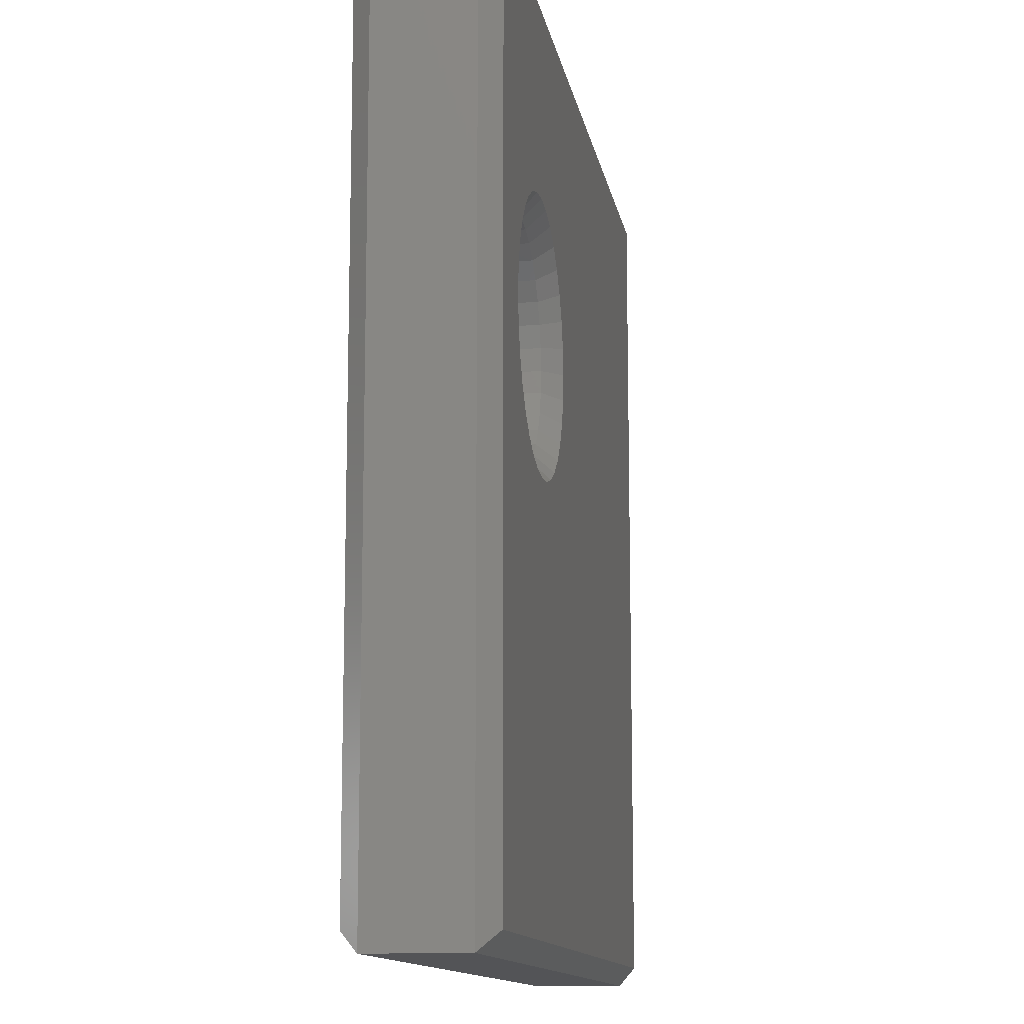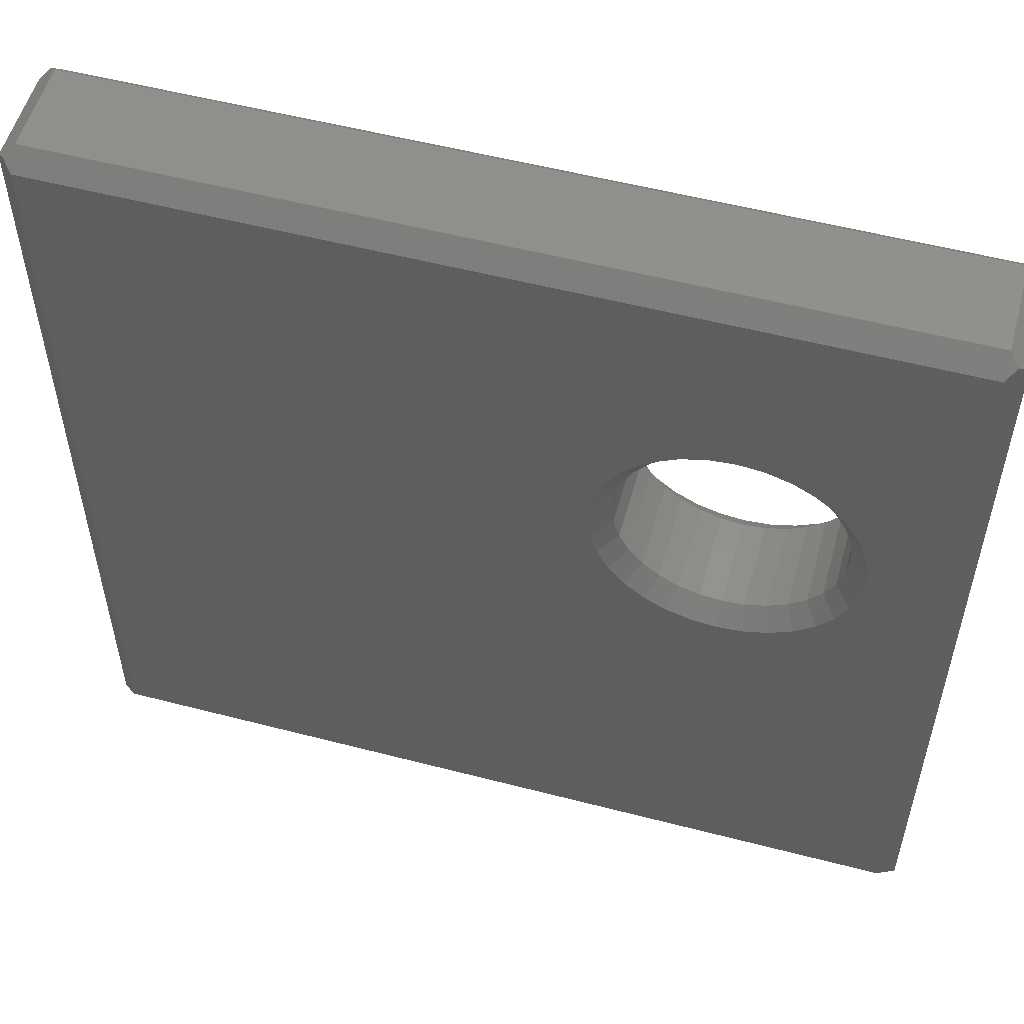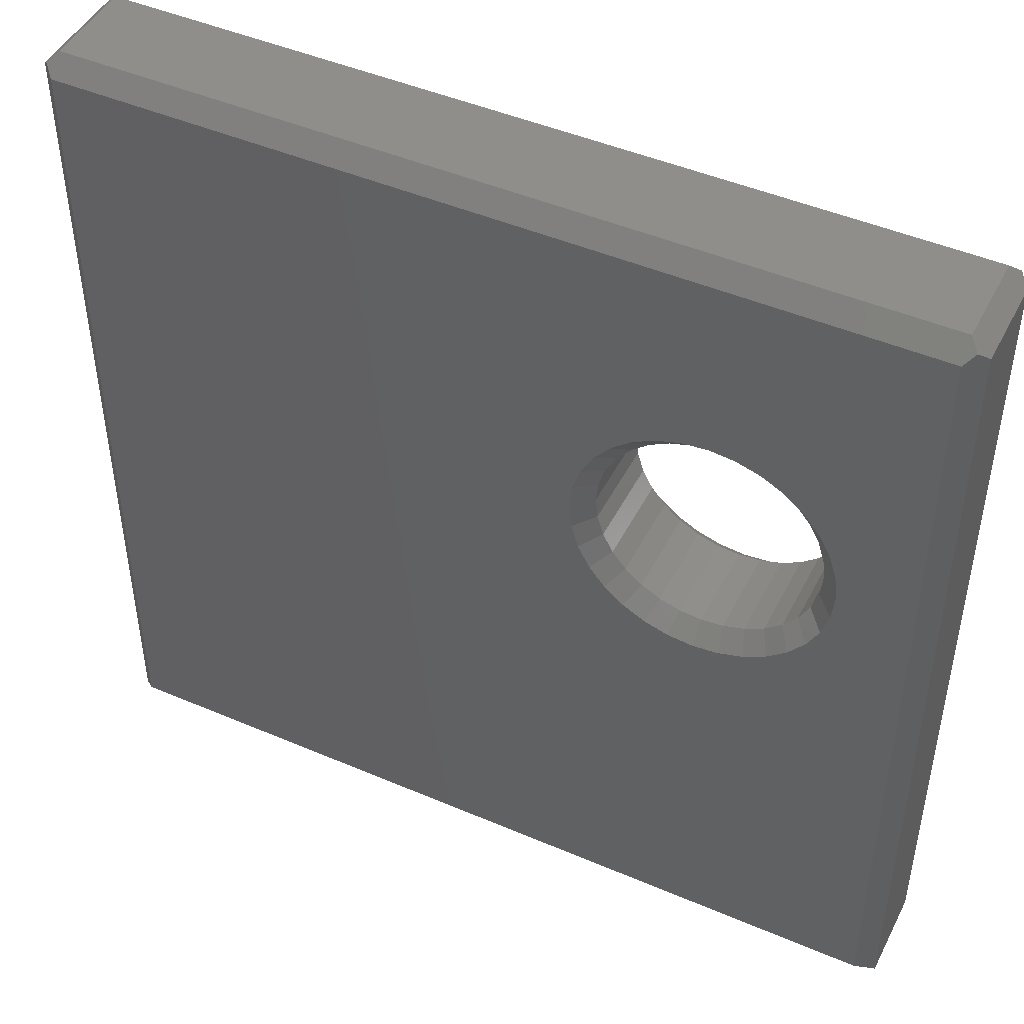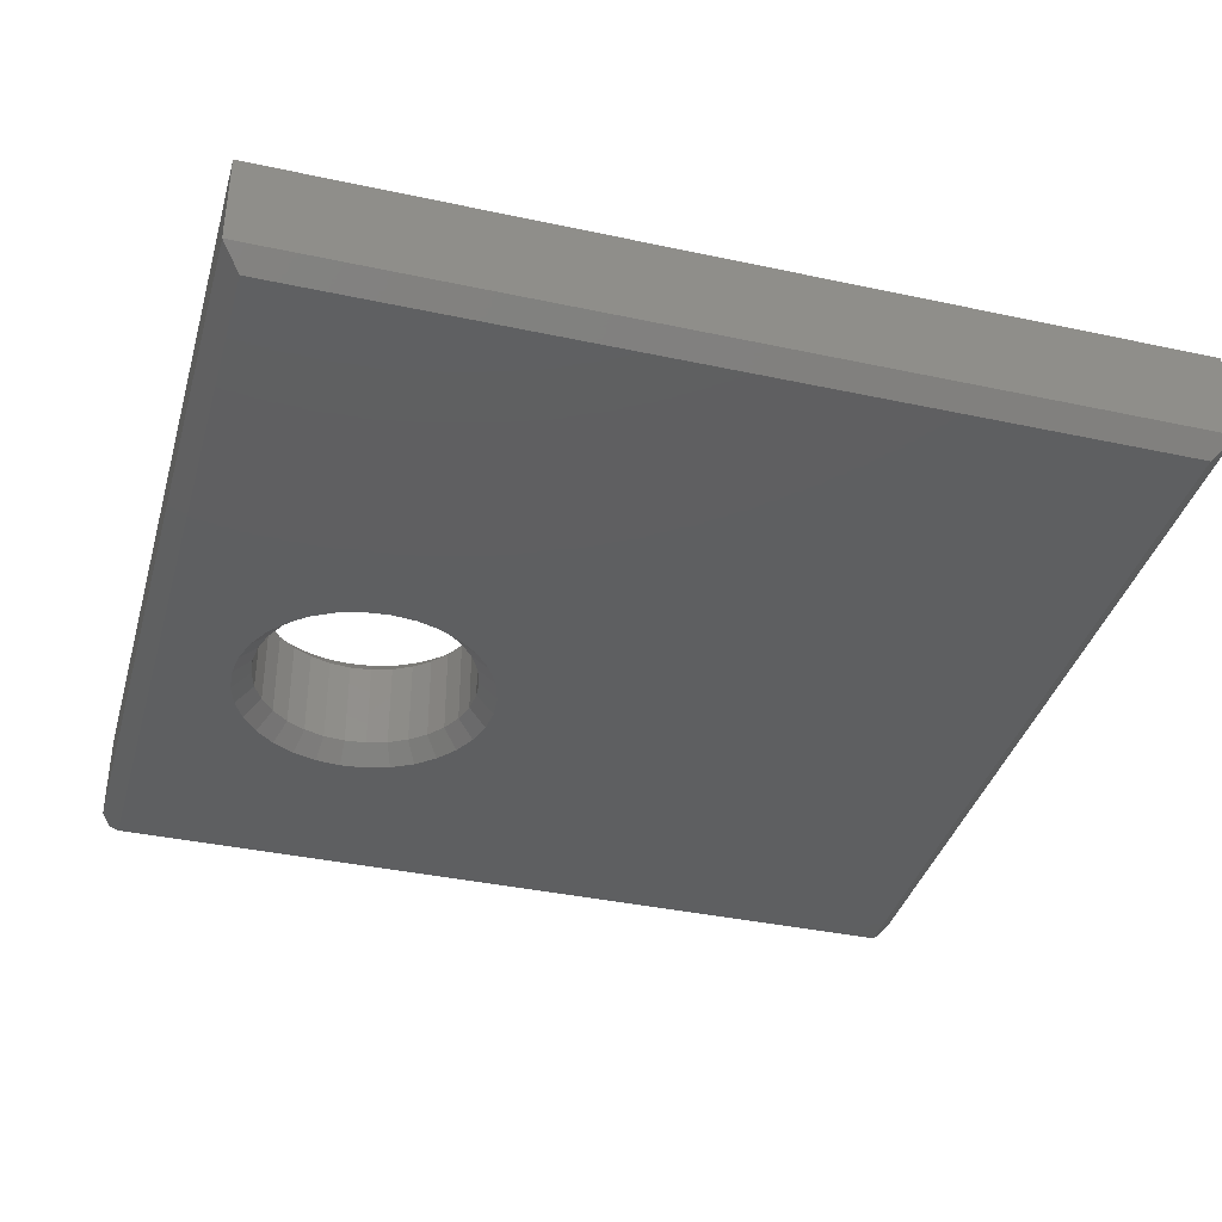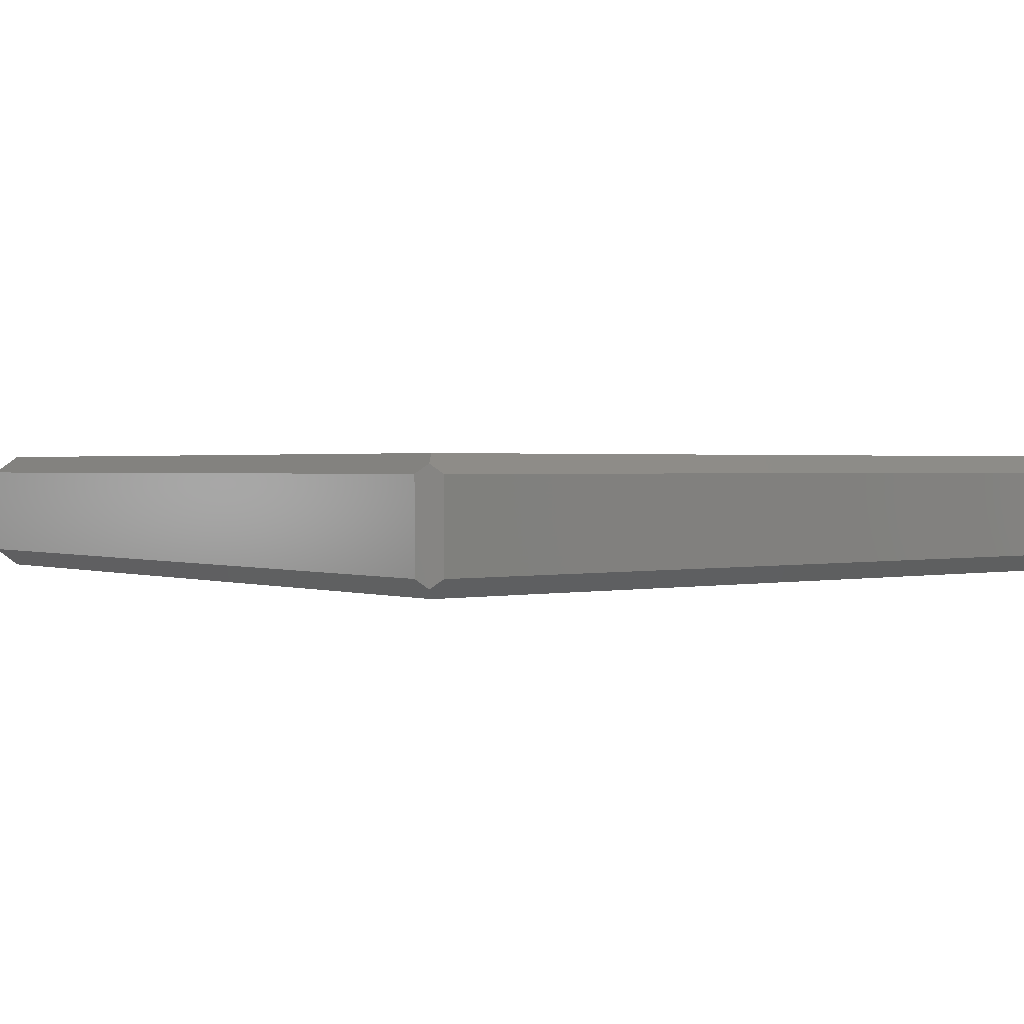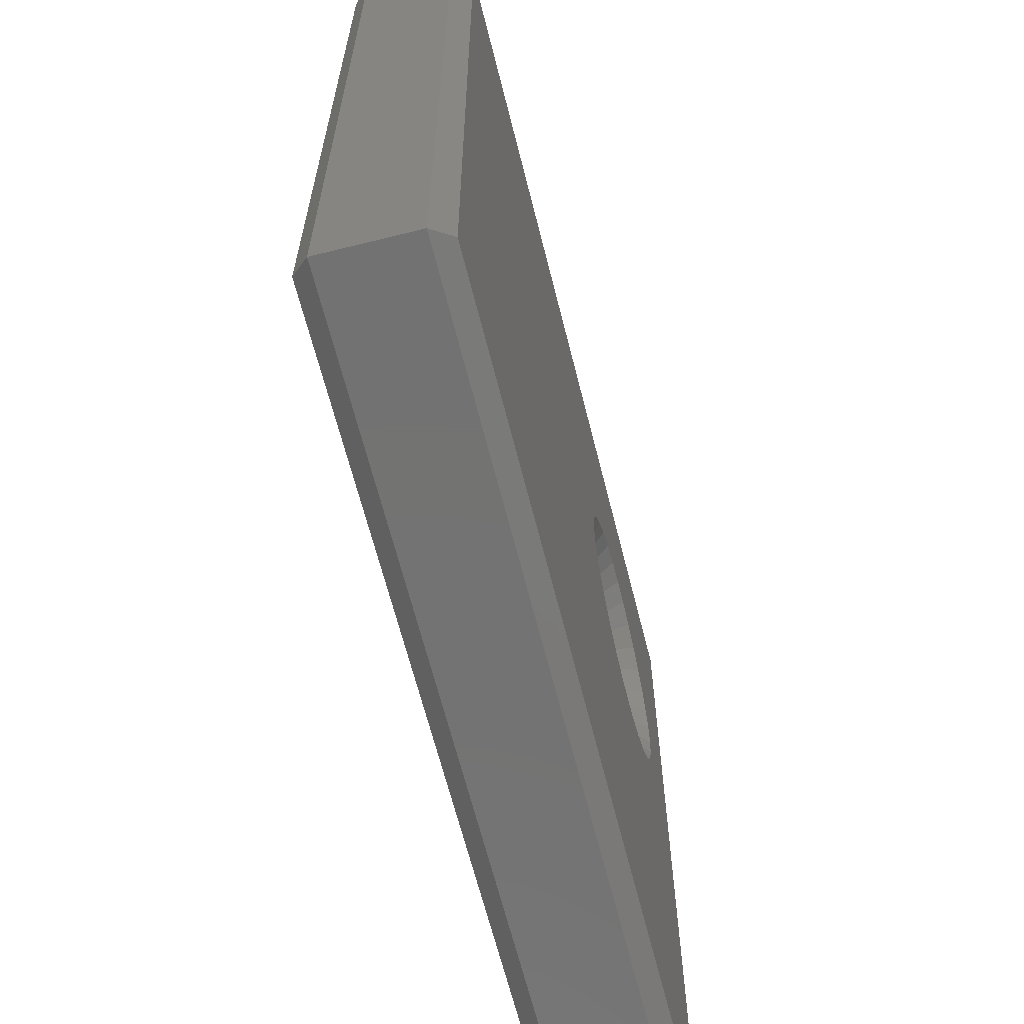
<metadata>
{"format":"stl","ext":"stl","renderer":"f3d","projection":"perspective","resolution":1024,"background":"white","views":[{"elev":-12.4,"azim":-80.4,"up":"+Y"},{"elev":54.6,"azim":-164.6,"up":"+Y"},{"elev":46.6,"azim":-154.0,"up":"+Y"},{"elev":-37.7,"azim":-15.4,"up":"+Z"},{"elev":1.2,"azim":141.8,"up":"+Z"},{"elev":-64.8,"azim":104.1,"up":"+Y"}]}
</metadata>
<code>
# stl→obj: 152 verts, 304 faces
v 0.01562 0.7344 0
v 0.7344 0.7344 0
v 0.1885 0.5791 0
v 0.167 0.577 0
v 0.1463 0.5707 0
v 0.1272 0.5605 0
v 0.1104 0.5468 0
v 0.09672 0.5301 0
v 0.08653 0.511 0
v 0.08025 0.4903 0
v 0.07812 0.4688 0
v 0.08025 0.4472 0
v 0.01562 0.01562 0
v 0.08653 0.4265 0
v 0.09672 0.4074 0
v 0.1104 0.3907 0
v 0.1272 0.377 0
v 0.1463 0.3668 0
v 0.167 0.3605 0
v 0.1885 0.3584 0
v 0.7344 0.01562 0
v 0.21 0.3605 0
v 0.2307 0.3668 0
v 0.2498 0.377 0
v 0.2665 0.3907 0
v 0.2802 0.4074 0
v 0.2904 0.4265 0
v 0.2967 0.4472 0
v 0.2988 0.4688 0
v 0.2967 0.4903 0
v 0.2904 0.511 0
v 0.2802 0.5301 0
v 0.2665 0.5468 0
v 0.2498 0.5605 0
v 0.2307 0.5707 0
v 0.21 0.577 0
v 0.1885 0.374 0.01562
v 0.207 0.3758 0.09375
v 0.207 0.3758 0.01562
v 0.2247 0.3812 0.09375
v 0.2247 0.3812 0.01562
v 0.2411 0.39 0.09375
v 0.2411 0.39 0.01562
v 0.2555 0.4018 0.09375
v 0.2555 0.4018 0.01562
v 0.2673 0.4161 0.09375
v 0.2673 0.4161 0.01562
v 0.276 0.4325 0.09375
v 0.276 0.4325 0.01562
v 0.2814 0.4503 0.09375
v 0.2814 0.4503 0.01562
v 0.2832 0.4688 0.09375
v 0.2832 0.4688 0.01562
v 0.1885 0.374 0.09375
v 0.17 0.3758 0.01562
v 0.17 0.3758 0.09375
v 0.1522 0.3812 0.01562
v 0.1522 0.3812 0.09375
v 0.1359 0.39 0.01562
v 0.1359 0.39 0.09375
v 0.1215 0.4018 0.01562
v 0.1215 0.4018 0.09375
v 0.1097 0.4161 0.01562
v 0.1097 0.4161 0.09375
v 0.101 0.4325 0.01562
v 0.101 0.4325 0.09375
v 0.09557 0.4503 0.01562
v 0.09557 0.4503 0.09375
v 0.09375 0.4688 0.01562
v 0.09375 0.4688 0.09375
v 0.1885 0.5635 0.01562
v 0.17 0.5617 0.09375
v 0.17 0.5617 0.01562
v 0.1522 0.5563 0.09375
v 0.1522 0.5563 0.01562
v 0.1359 0.5475 0.09375
v 0.1359 0.5475 0.01562
v 0.1215 0.5357 0.09375
v 0.1215 0.5357 0.01562
v 0.1097 0.5214 0.09375
v 0.1097 0.5214 0.01562
v 0.101 0.505 0.09375
v 0.101 0.505 0.01562
v 0.09557 0.4872 0.09375
v 0.09557 0.4872 0.01562
v 0.1885 0.5635 0.09375
v 0.207 0.5617 0.01562
v 0.207 0.5617 0.09375
v 0.2247 0.5563 0.01562
v 0.2247 0.5563 0.09375
v 0.2411 0.5475 0.01562
v 0.2411 0.5475 0.09375
v 0.2555 0.5357 0.01562
v 0.2555 0.5357 0.09375
v 0.2673 0.5214 0.01562
v 0.2673 0.5214 0.09375
v 0.276 0.505 0.01562
v 0.276 0.505 0.09375
v 0.2814 0.4872 0.01562
v 0.2814 0.4872 0.09375
v 0 0.7344 0.01562
v 0.01562 0.75 0.01562
v 0.007812 0.7422 0.007812
v 0.007812 0.7422 0.1016
v 0.01562 0.75 0.09375
v 0 0.7344 0.09375
v 0.7344 0.75 0.01562
v 0.7422 0.7422 0.007812
v 0 0 0.09375
v 0 0 0.01562
v 0.75 0.7344 0.01562
v 0.75 0.7344 0.09375
v 0.7344 0.75 0.09375
v 0.7422 0.7422 0.1016
v 0.75 2.776e-17 0.09375
v 0.75 0 0.01562
v 0.7344 0.7344 0.1094
v 0.01562 0.7344 0.1094
v 0.01562 0.01562 0.1094
v 0.7344 0.01562 0.1094
v 0.08025 0.4472 0.1094
v 0.07812 0.4688 0.1094
v 0.08025 0.4903 0.1094
v 0.08653 0.511 0.1094
v 0.09672 0.5301 0.1094
v 0.1104 0.5468 0.1094
v 0.1272 0.5605 0.1094
v 0.1463 0.5707 0.1094
v 0.167 0.577 0.1094
v 0.1885 0.5791 0.1094
v 0.1885 0.3584 0.1094
v 0.167 0.3605 0.1094
v 0.1463 0.3668 0.1094
v 0.1272 0.377 0.1094
v 0.1104 0.3907 0.1094
v 0.09672 0.4074 0.1094
v 0.08653 0.4265 0.1094
v 0.2967 0.4903 0.1094
v 0.2988 0.4688 0.1094
v 0.2967 0.4472 0.1094
v 0.2904 0.4265 0.1094
v 0.2802 0.4074 0.1094
v 0.2665 0.3907 0.1094
v 0.2498 0.377 0.1094
v 0.2307 0.3668 0.1094
v 0.21 0.3605 0.1094
v 0.21 0.577 0.1094
v 0.2307 0.5707 0.1094
v 0.2498 0.5605 0.1094
v 0.2665 0.5468 0.1094
v 0.2802 0.5301 0.1094
v 0.2904 0.511 0.1094
f 1 2 3
f 1 3 4
f 1 4 5
f 1 5 6
f 1 6 7
f 1 7 8
f 1 8 9
f 1 9 10
f 1 10 11
f 1 11 12
f 1 12 13
f 13 12 14
f 13 14 15
f 13 15 16
f 13 16 17
f 13 17 18
f 13 18 19
f 13 19 20
f 13 20 21
f 21 20 22
f 21 22 23
f 21 23 24
f 21 24 25
f 21 25 26
f 21 26 27
f 21 27 28
f 21 28 29
f 21 29 30
f 2 21 30
f 2 30 31
f 2 31 32
f 2 32 33
f 2 33 34
f 2 34 35
f 2 35 36
f 2 36 3
f 37 38 39
f 39 38 40
f 39 40 41
f 41 40 42
f 41 42 43
f 43 42 44
f 43 44 45
f 45 44 46
f 45 46 47
f 47 46 48
f 47 48 49
f 49 48 50
f 49 50 51
f 51 50 52
f 51 52 53
f 38 37 54
f 54 37 55
f 54 55 56
f 56 55 57
f 56 57 58
f 58 57 59
f 58 59 60
f 60 59 61
f 60 61 62
f 62 61 63
f 62 63 64
f 64 63 65
f 64 65 66
f 66 65 67
f 66 67 68
f 68 67 69
f 68 69 70
f 71 72 73
f 73 72 74
f 73 74 75
f 75 74 76
f 75 76 77
f 77 76 78
f 77 78 79
f 79 78 80
f 79 80 81
f 81 80 82
f 81 82 83
f 83 82 84
f 83 84 85
f 85 84 70
f 85 70 69
f 72 71 86
f 86 71 87
f 86 87 88
f 88 87 89
f 88 89 90
f 90 89 91
f 90 91 92
f 92 91 93
f 92 93 94
f 94 93 95
f 94 95 96
f 96 95 97
f 96 97 98
f 98 97 99
f 98 99 100
f 100 99 53
f 100 53 52
f 20 55 37
f 37 22 20
f 59 17 61
f 61 17 16
f 61 16 63
f 63 16 15
f 63 15 65
f 65 15 14
f 65 14 67
f 67 14 12
f 67 12 69
f 69 12 11
f 24 43 25
f 25 43 45
f 25 45 26
f 26 45 47
f 26 47 27
f 27 47 49
f 27 49 28
f 28 49 51
f 28 51 29
f 29 51 53
f 17 59 18
f 18 59 57
f 18 57 19
f 19 57 55
f 19 55 20
f 43 24 41
f 41 24 23
f 41 23 39
f 39 23 22
f 39 22 37
f 3 87 71
f 71 4 3
f 91 34 93
f 93 34 33
f 93 33 95
f 95 33 32
f 95 32 97
f 97 32 31
f 97 31 99
f 99 31 30
f 99 30 53
f 53 30 29
f 6 77 7
f 7 77 79
f 7 79 8
f 8 79 81
f 8 81 9
f 9 81 83
f 9 83 10
f 10 83 85
f 10 85 11
f 11 85 69
f 34 91 35
f 35 91 89
f 35 89 36
f 36 89 87
f 36 87 3
f 77 6 75
f 75 6 5
f 75 5 73
f 73 5 4
f 73 4 71
f 101 102 103
f 104 105 106
f 106 105 102
f 106 102 101
f 107 108 2
f 103 102 1
f 1 102 107
f 1 107 2
f 106 101 109
f 109 101 110
f 108 107 111
f 111 107 112
f 112 107 113
f 112 113 114
f 115 116 112
f 112 116 111
f 109 110 115
f 115 110 116
f 116 21 111
f 111 21 2
f 111 2 108
f 110 13 116
f 116 13 21
f 13 110 1
f 1 110 101
f 1 101 103
f 113 107 105
f 105 107 102
f 114 113 117
f 104 118 105
f 105 118 117
f 105 117 113
f 104 106 118
f 118 106 109
f 118 109 119
f 114 117 112
f 112 117 120
f 112 120 115
f 118 119 121
f 118 121 122
f 118 122 123
f 118 123 124
f 118 124 125
f 118 125 126
f 118 126 127
f 118 127 128
f 118 128 129
f 118 129 130
f 118 130 117
f 119 120 131
f 119 131 132
f 119 132 133
f 119 133 134
f 119 134 135
f 119 135 136
f 119 136 137
f 119 137 121
f 120 138 139
f 120 139 140
f 120 140 141
f 120 141 142
f 120 142 143
f 120 143 144
f 120 144 145
f 120 145 146
f 120 146 131
f 117 130 147
f 117 147 148
f 117 148 149
f 117 149 150
f 117 150 151
f 117 151 152
f 117 152 138
f 117 138 120
f 54 56 131
f 131 146 54
f 142 44 143
f 143 44 42
f 143 42 144
f 44 142 46
f 46 142 141
f 46 141 48
f 48 141 140
f 48 140 50
f 50 140 139
f 50 139 52
f 64 135 62
f 62 135 134
f 62 134 60
f 135 64 136
f 136 64 66
f 136 66 137
f 137 66 68
f 137 68 121
f 121 68 70
f 121 70 122
f 131 56 132
f 132 56 58
f 132 58 133
f 133 58 60
f 133 60 134
f 54 146 38
f 38 146 145
f 38 145 40
f 40 145 144
f 40 144 42
f 86 88 130
f 130 129 86
f 125 78 126
f 126 78 76
f 126 76 127
f 78 125 80
f 80 125 124
f 80 124 82
f 82 124 123
f 82 123 84
f 84 123 122
f 84 122 70
f 96 150 94
f 94 150 149
f 94 149 92
f 150 96 151
f 151 96 98
f 151 98 152
f 152 98 100
f 152 100 138
f 138 100 52
f 138 52 139
f 130 88 147
f 147 88 90
f 147 90 148
f 148 90 92
f 148 92 149
f 86 129 72
f 72 129 128
f 72 128 74
f 74 128 127
f 74 127 76
f 109 115 119
f 119 115 120

</code>
